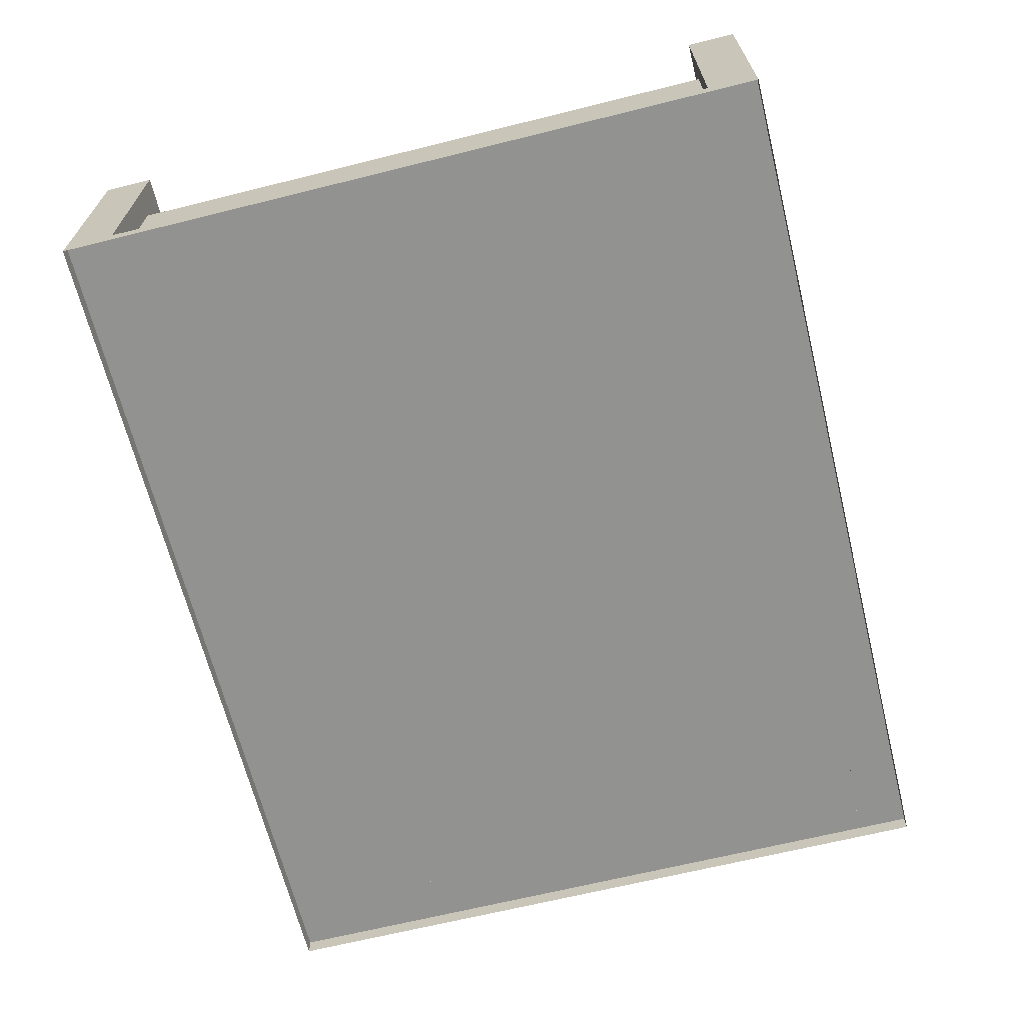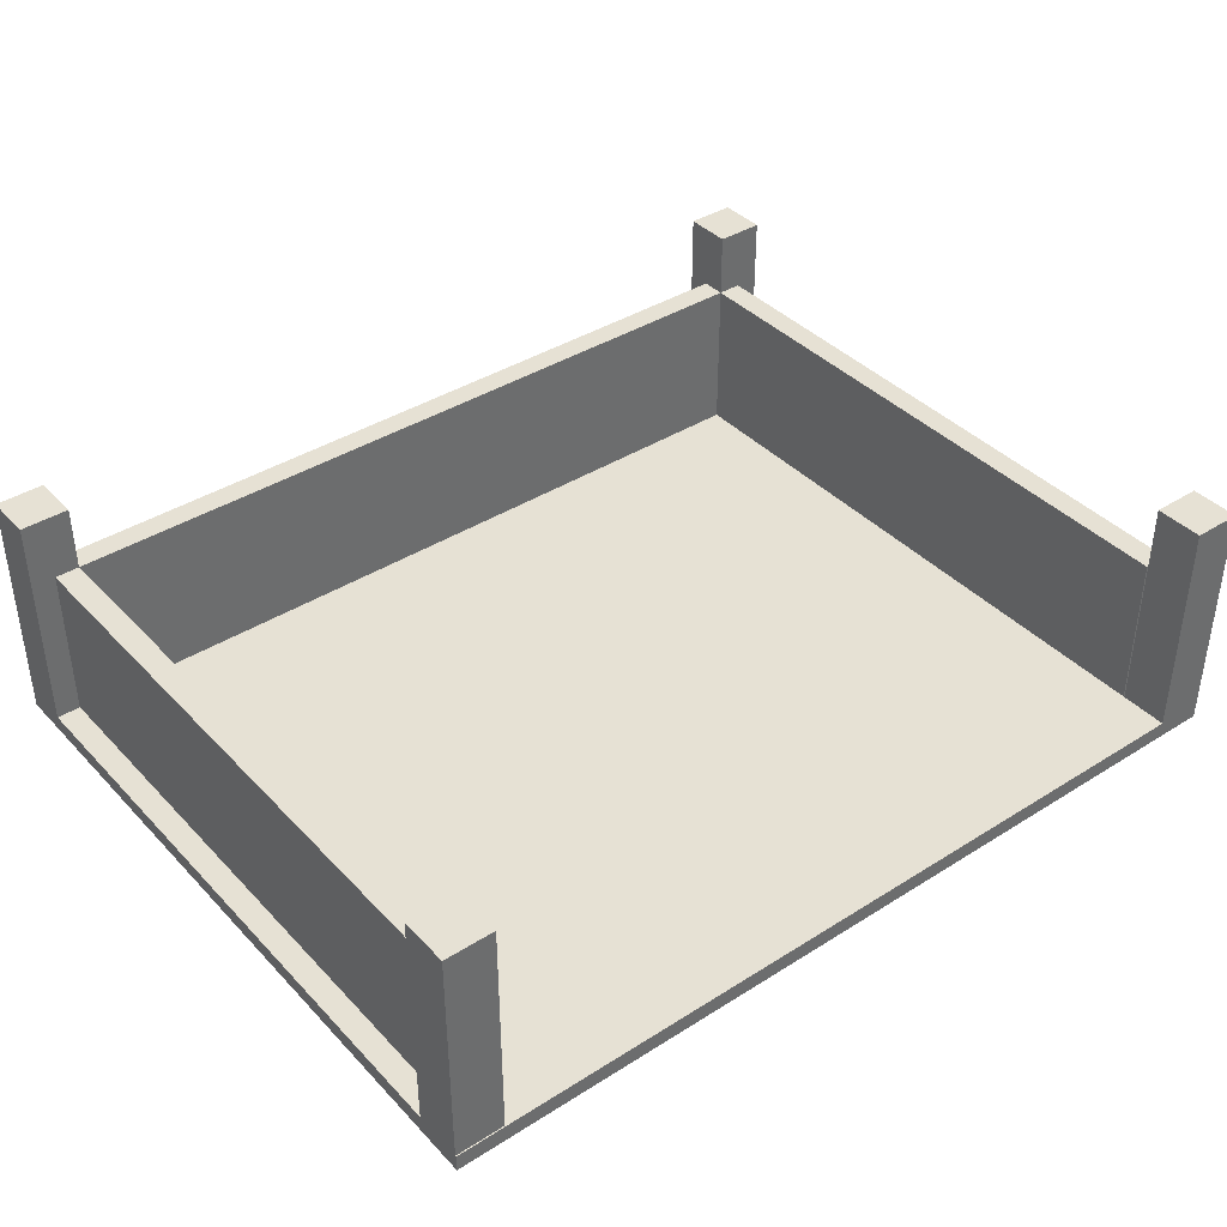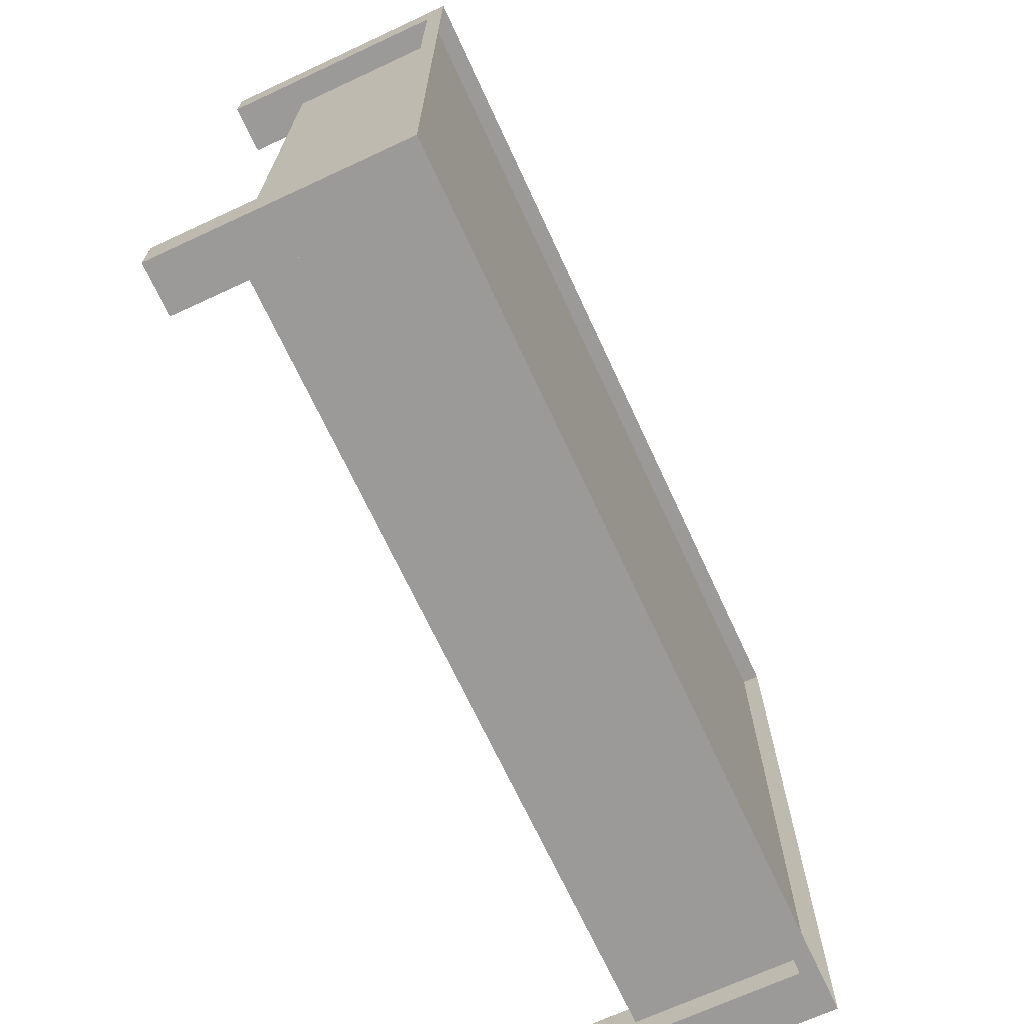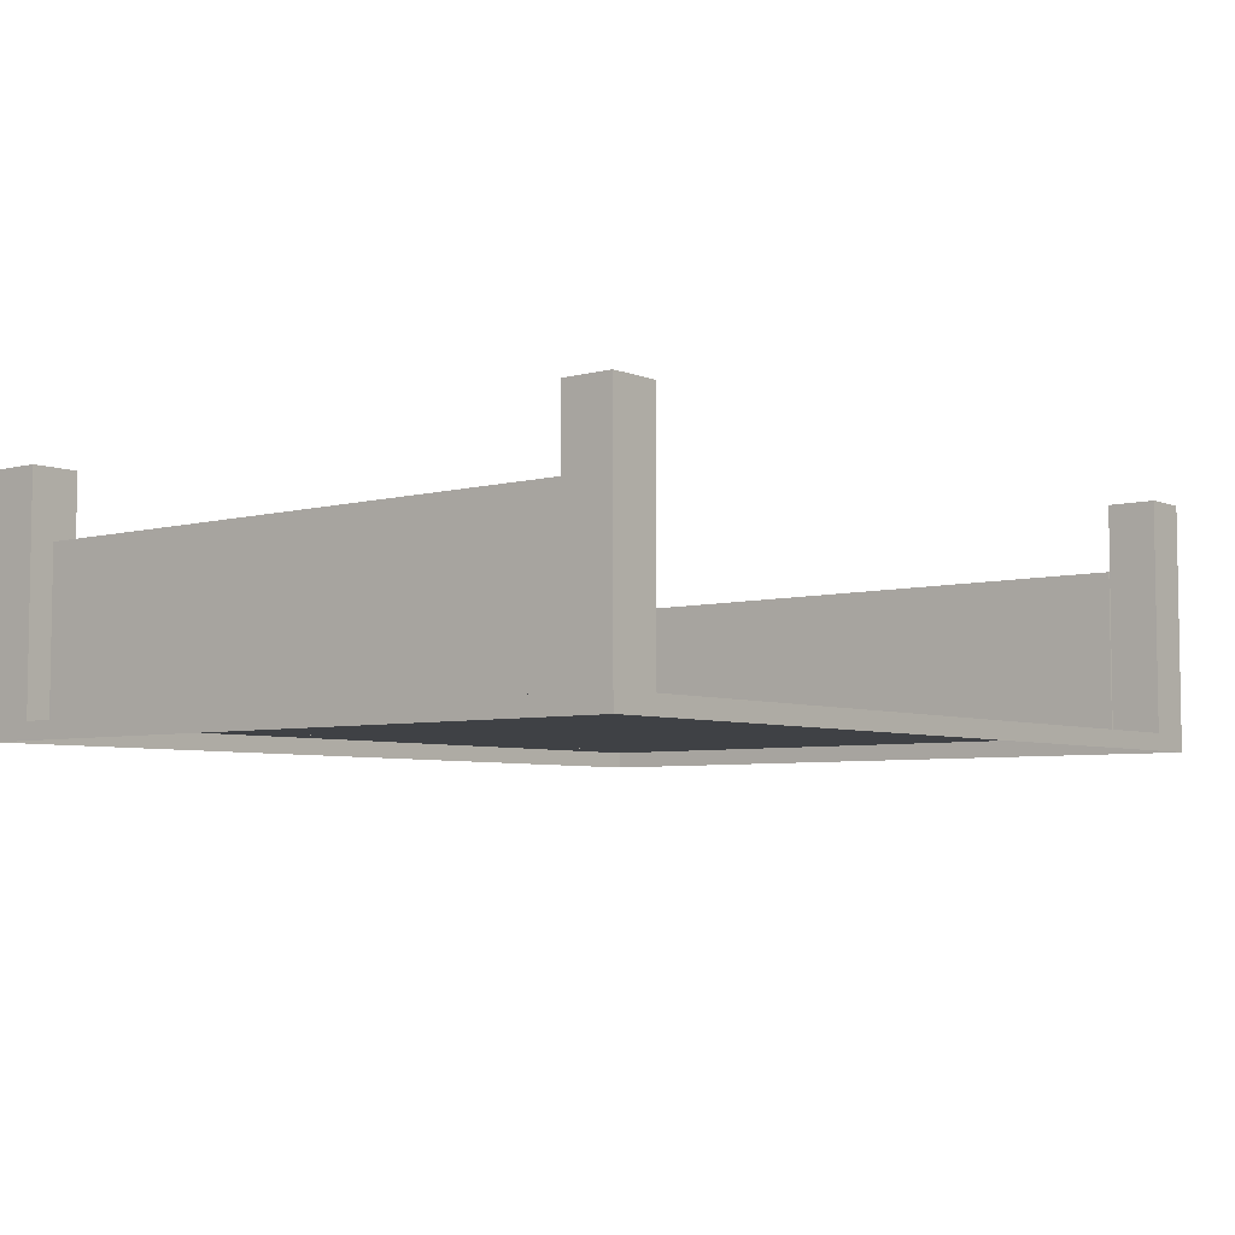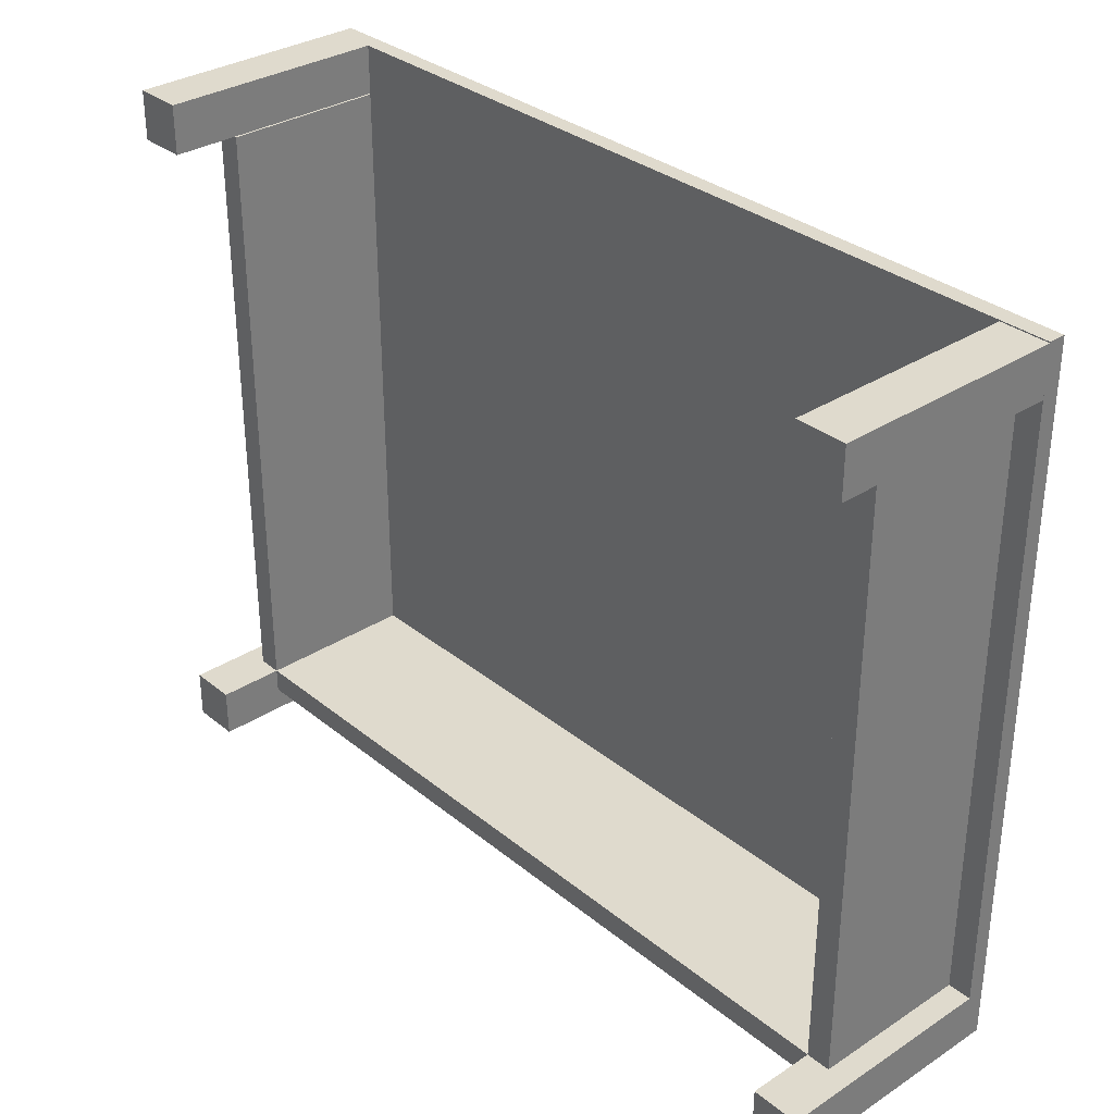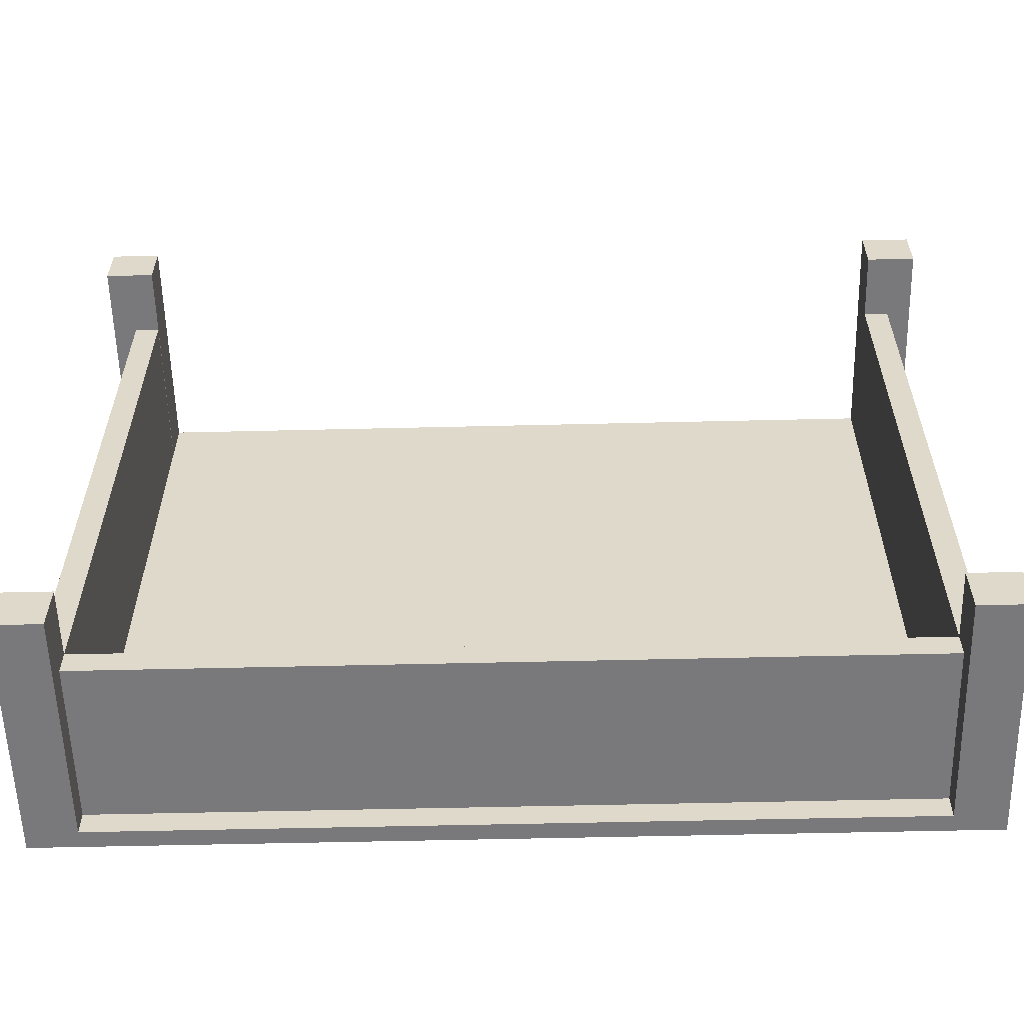
<metadata>
{"format":"obj","ext":"obj","renderer":"f3d","projection":"perspective","resolution":1024,"background":"white","views":[{"elev":-66.3,"azim":104.0,"up":"+Y"},{"elev":39.3,"azim":-38.2,"up":"+Y"},{"elev":-69.3,"azim":-65.1,"up":"+Z"},{"elev":-5.5,"azim":-50.7,"up":"+Y"},{"elev":32.6,"azim":-131.9,"up":"+Z"},{"elev":-57.9,"azim":-178.6,"up":"+Z"}]}
</metadata>
<code>
g default
v -9 0 9.523
v 9 0 9.523
v -9 0 -5.083
v 9 0 -5.083
v -9 0.3504 9.523
v 9 0.3504 9.523
v 9 0.3504 -5.083
v -9 0.3504 -5.083
g Floor Building_fence
f 5 6 7 8
f 1 2 6 5
f 2 4 7 6
f 4 3 8 7
f 3 1 5 8
g default
v -9 0.3504 9.5
v -8 0.3504 9.5
v -9 5 9.5
v -8 5 9.5
v -9 5 8.5
v -8 5 8.5
v -9 0.3504 8.5
v -8 0.3504 8.5
g Building_fence fence_01
f 9 10 12 11
f 11 12 14 13
f 13 14 16 15
f 10 16 14 12
f 15 9 11 13
g default
v -9 0.3504 -4.083
v -8 0.3504 -4.083
v -9 5 -4.083
v -8 5 -4.083
v -9 5 -5.083
v -8 5 -5.083
v -9 0.3504 -5.083
v -8 0.3504 -5.083
g Building_fence fence_02
f 17 18 20 19
f 19 20 22 21
f 21 22 24 23
f 18 24 22 20
f 23 17 19 21
g default
v -8.505 0.3504 8.5
v -8 0.3504 8.5
v -8.505 3.637 8.5
v -8 3.637 8.5
v -8.505 3.637 -4.083
v -8 3.637 -4.083
v -8.505 0.3504 -4.083
v -8 0.3504 -4.083
g Building_fence Wall_02
f 25 26 28 27
f 27 28 30 29
f 29 30 32 31
f 26 32 30 28
f 31 25 27 29
g default
v 8 0.3504 -4.083
v 8 0.3504 -4.588
v 8 3.637 -4.083
v 8 3.637 -4.588
v -8 3.637 -4.083
v -8 3.637 -4.588
v -8 0.3504 -4.083
v -8 0.3504 -4.588
g Building_fence WallV2_01
f 33 34 36 35
f 35 36 38 37
f 37 38 40 39
f 34 40 38 36
f 39 33 35 37
g default
v 8 0.3504 -4.083
v 9 0.3504 -4.083
v 8 5 -4.083
v 9 5 -4.083
v 8 5 -5.083
v 9 5 -5.083
v 8 0.3504 -5.083
v 9 0.3504 -5.083
g Building_fence fence_03
f 41 42 44 43
f 43 44 46 45
f 45 46 48 47
f 42 48 46 44
f 47 41 43 45
g default
v 8 0.3504 9.523
v 9 0.3504 9.523
v 8 5 9.523
v 9 5 9.523
v 8 5 8.523
v 9 5 8.523
v 8 0.3504 8.523
v 9 0.3504 8.523
g Building_fence fence_04
f 49 50 52 51
f 51 52 54 53
f 53 54 56 55
f 50 56 54 52
f 55 49 51 53
g default
v 8 0.3504 8.5
v 8.505 0.3504 8.5
v 8 3.637 8.5
v 8.505 3.637 8.5
v 8 3.637 -4.083
v 8.505 3.637 -4.083
v 8 0.3504 -4.083
v 8.505 0.3504 -4.083
g Building_fence Wall_01
f 57 58 60 59
f 59 60 62 61
f 61 62 64 63
f 58 64 62 60
f 63 57 59 61

</code>
